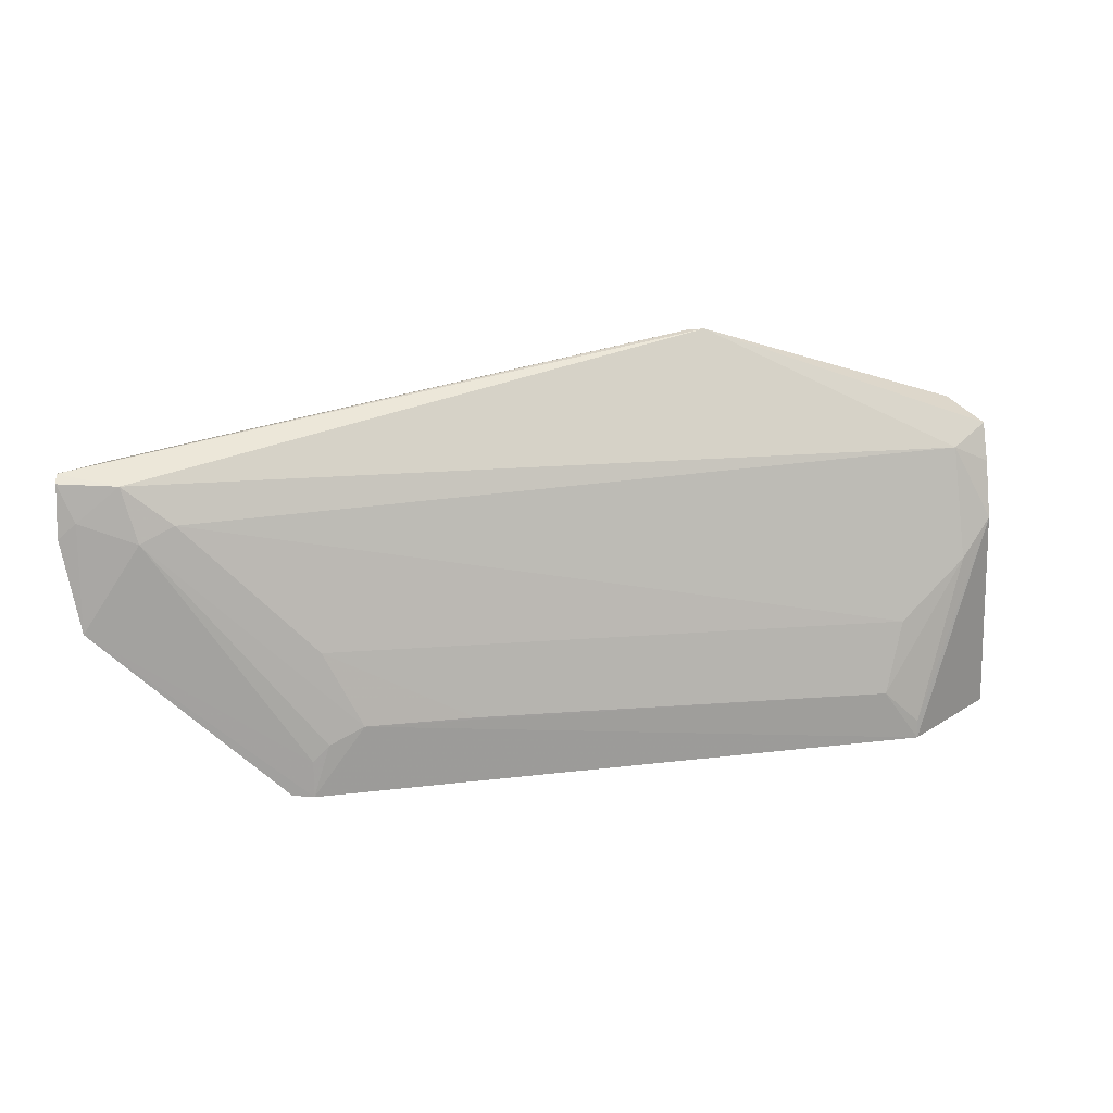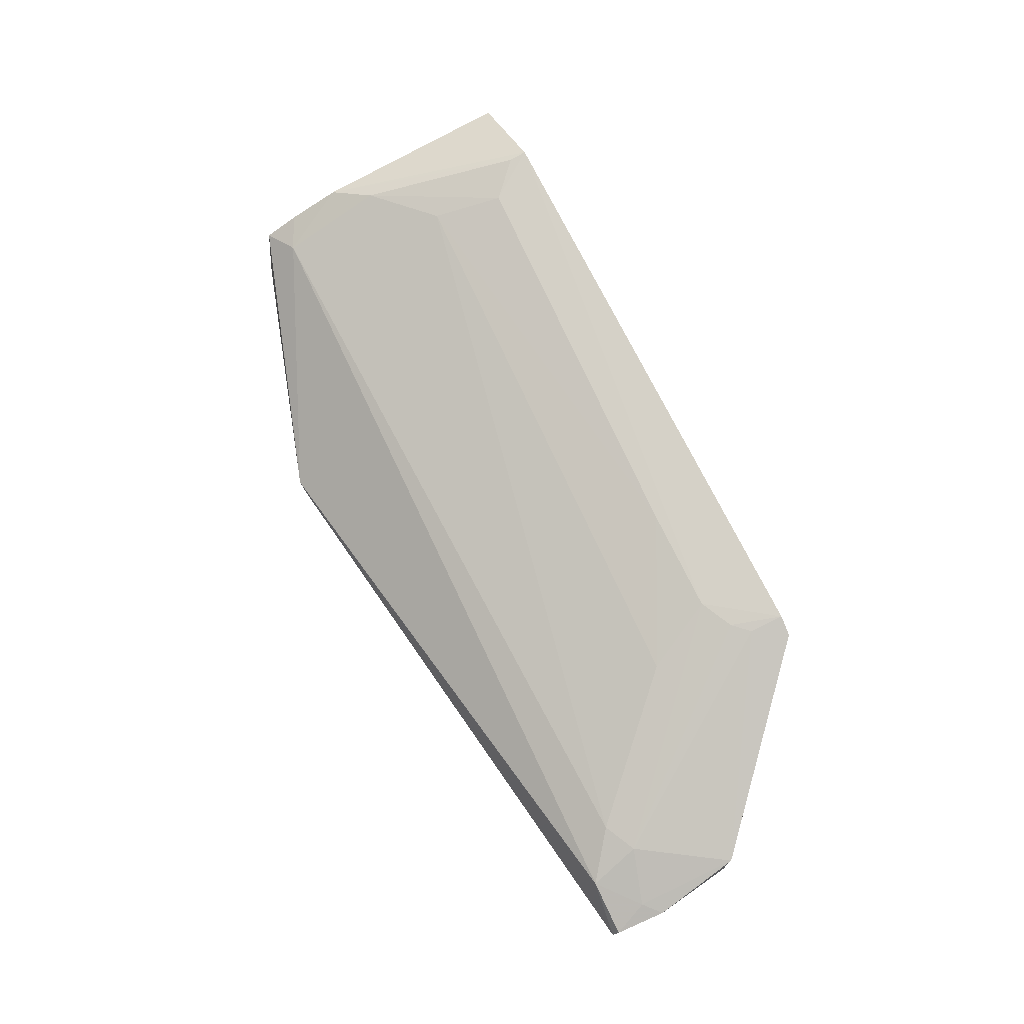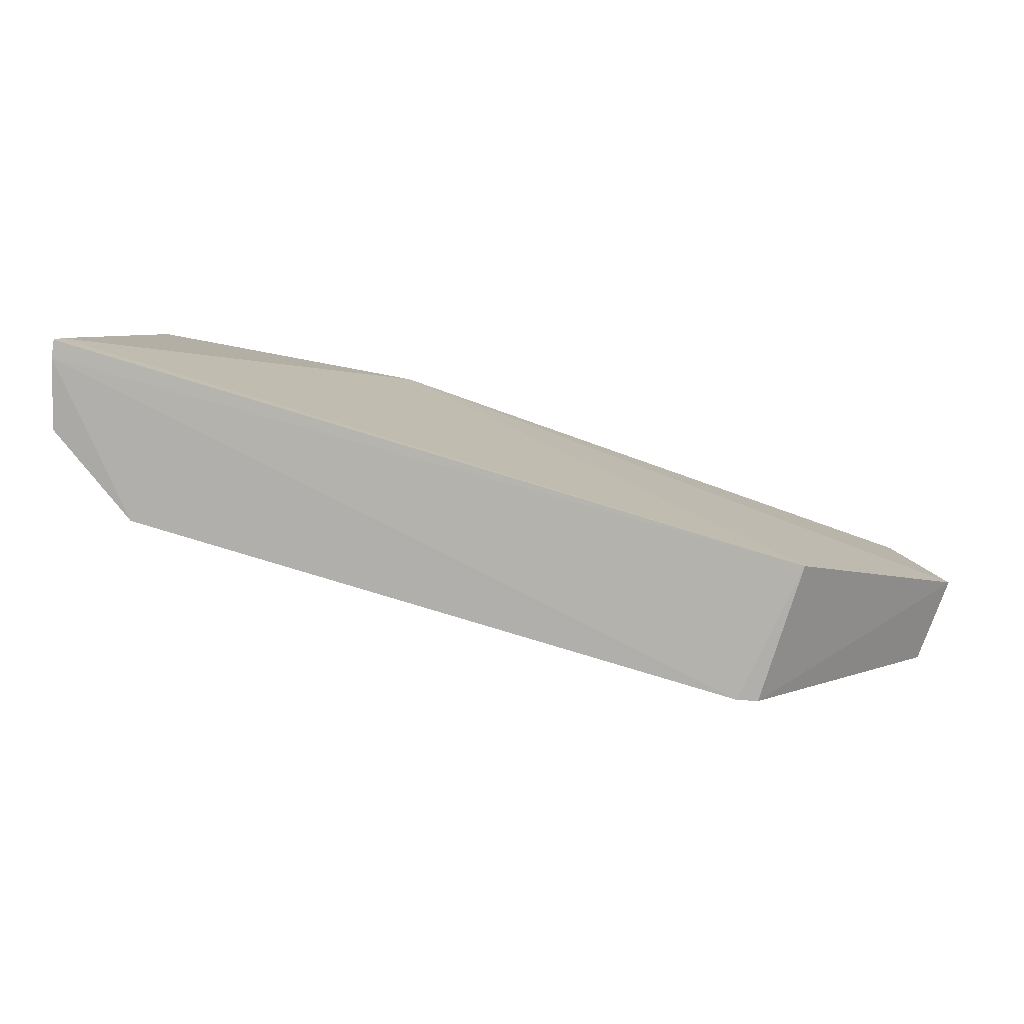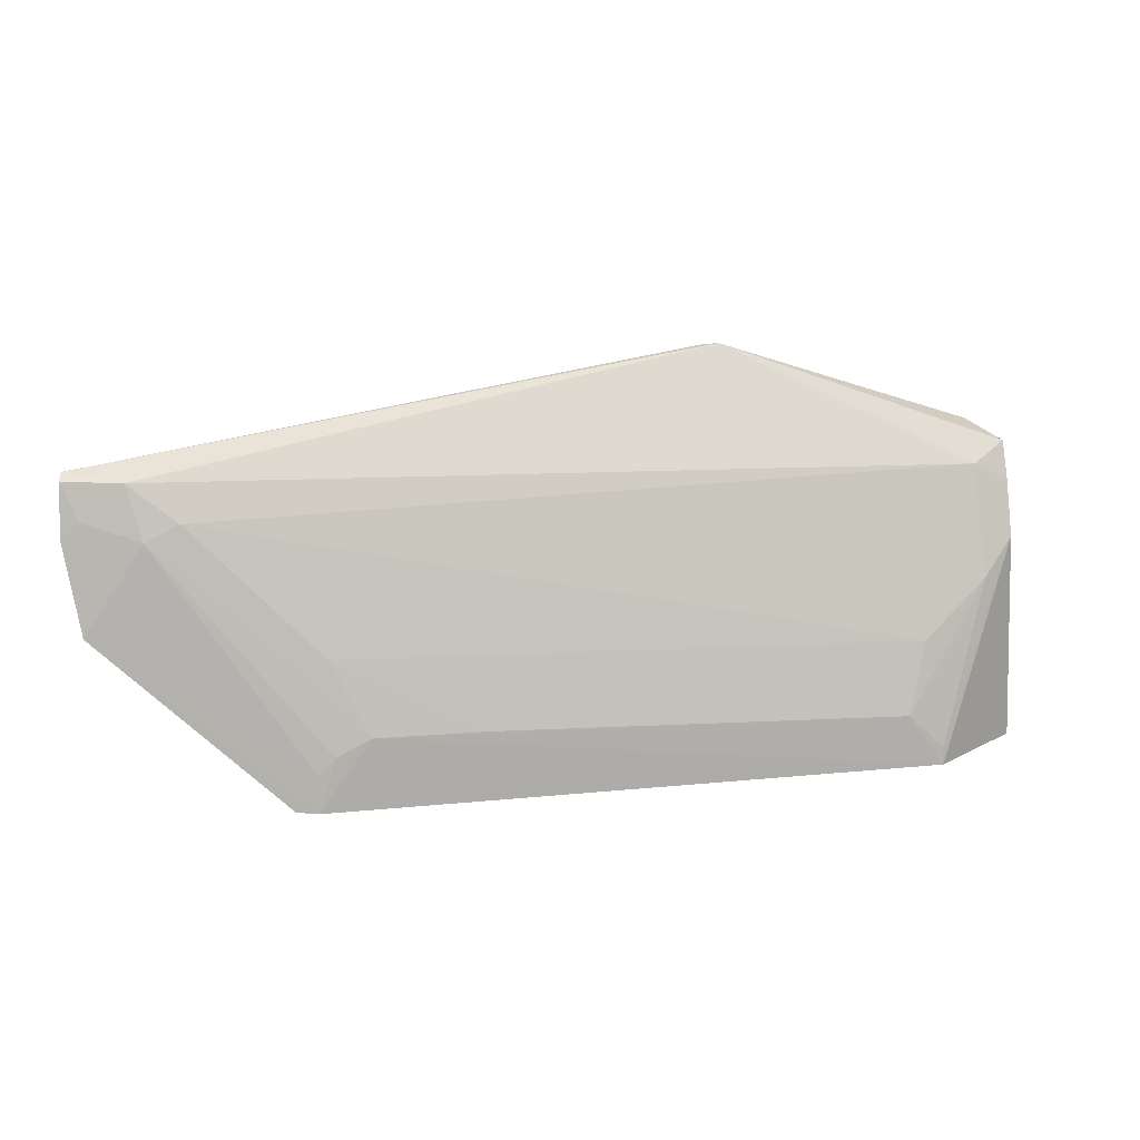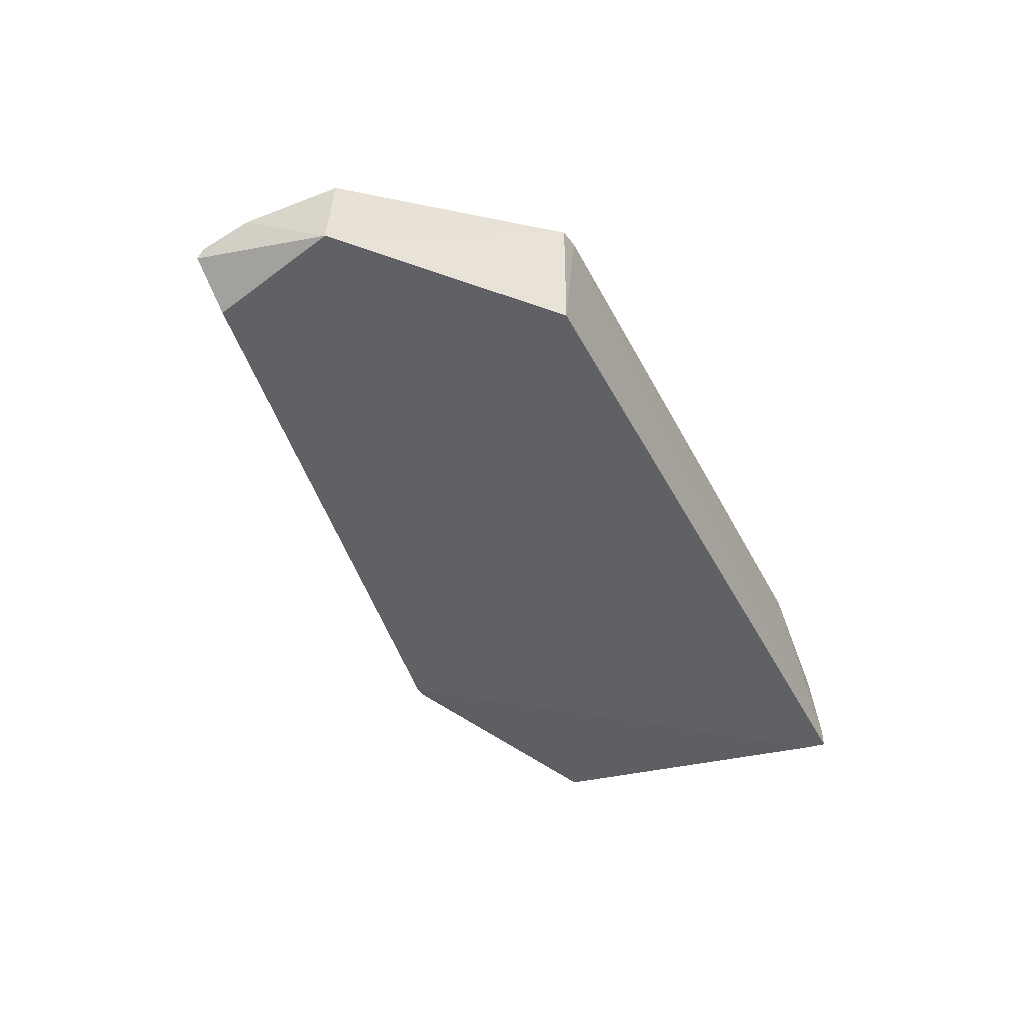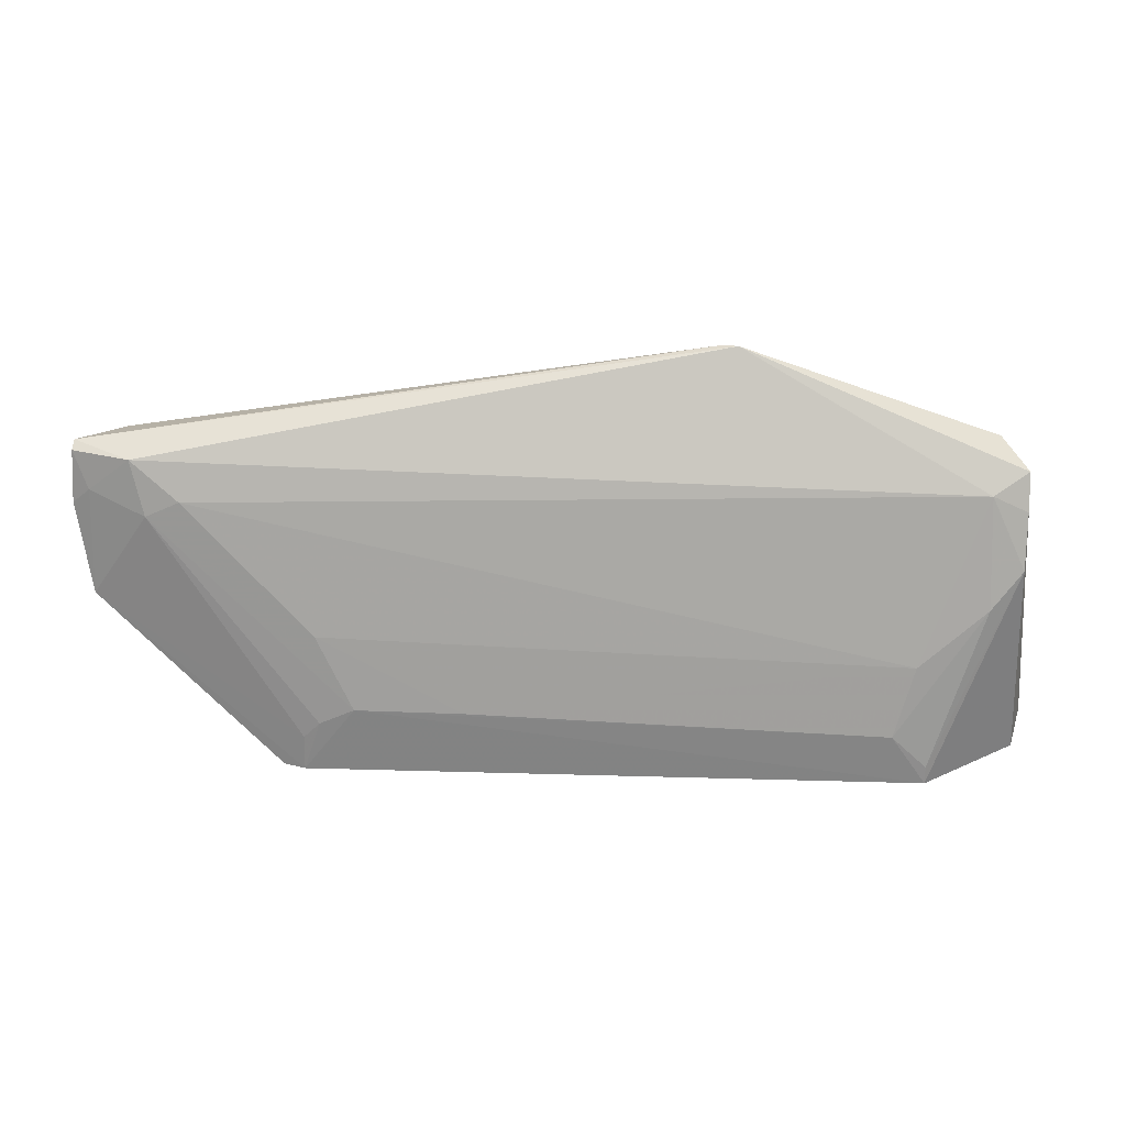
<metadata>
{"format":"obj","ext":"obj","renderer":"f3d","projection":"perspective","resolution":1024,"background":"white","views":[{"elev":24.0,"azim":168.9,"up":"+Z"},{"elev":75.9,"azim":63.1,"up":"+Y"},{"elev":-78.9,"azim":-16.9,"up":"+Z"},{"elev":16.8,"azim":168.5,"up":"+Z"},{"elev":-46.1,"azim":116.4,"up":"+Y"},{"elev":32.4,"azim":-177.7,"up":"+Z"}]}
</metadata>
<code>
v 0.1045 0.05007 0.2053
v 0.1047 0.05235 0.2039
v -0.09847 0.05164 0.2028
v -0.1011 0.05799 0.1356
v 0.0612 0.03974 0.1359
v -0.07231 0.07133 0.147
v -0.03658 0.03853 0.2244
v 0.103 0.03989 0.1726
v 0.08119 0.0593 0.1955
v -0.09833 0.05964 0.183
v 0.05635 0.07237 0.1354
v 0.09181 0.05586 0.2037
v -0.1056 0.03926 0.1351
v 0.1053 0.05464 0.1924
v -0.03309 0.03751 0.2241
v -0.08028 0.07222 0.1354
v -0.07666 0.06734 0.1627
v -0.09063 0.05546 0.1988
v 0.04478 0.07138 0.1509
v 0.06103 0.07138 0.1358
v -0.09328 0.04168 0.2059
v -0.105 0.04305 0.1349
v 0.1013 0.05524 0.1959
v -0.1048 0.03907 0.1389
v 0.09493 0.04059 0.2035
v -0.09152 0.06307 0.175
v -0.09848 0.05522 0.1949
v 0.08873 0.05945 0.1919
v 0.05295 0.06736 0.1672
v 0.1018 0.05919 0.1722
v -0.08022 0.07174 0.1394
v 0.05255 0.07145 0.1472
v 0.02082 0.07133 0.1506
v 0.05617 0.0715 0.1434
f 12 7 1
f 12 1 2
f 14 2 1
f 14 1 8
f 15 5 8
f 15 1 7
f 16 4 10
f 18 9 17
f 18 12 9
f 18 3 7
f 18 7 12
f 19 16 6
f 19 11 16
f 20 8 5
f 20 5 11
f 21 7 3
f 21 3 13
f 21 15 7
f 22 11 5
f 22 5 13
f 22 16 11
f 22 4 16
f 22 10 4
f 22 13 3
f 23 12 2
f 23 2 14
f 24 13 5
f 24 5 15
f 24 21 13
f 24 15 21
f 25 15 8
f 25 8 1
f 25 1 15
f 26 17 6
f 26 18 17
f 26 10 18
f 27 18 10
f 27 3 18
f 27 22 3
f 27 10 22
f 28 9 12
f 28 12 23
f 29 17 9
f 29 28 19
f 29 9 28
f 30 14 8
f 30 8 20
f 30 20 11
f 30 28 23
f 30 23 14
f 31 26 6
f 31 6 16
f 31 16 10
f 31 10 26
f 32 11 19
f 32 19 28
f 33 29 19
f 33 19 6
f 33 6 17
f 33 17 29
f 34 30 11
f 34 28 30
f 34 32 28
f 34 11 32

</code>
